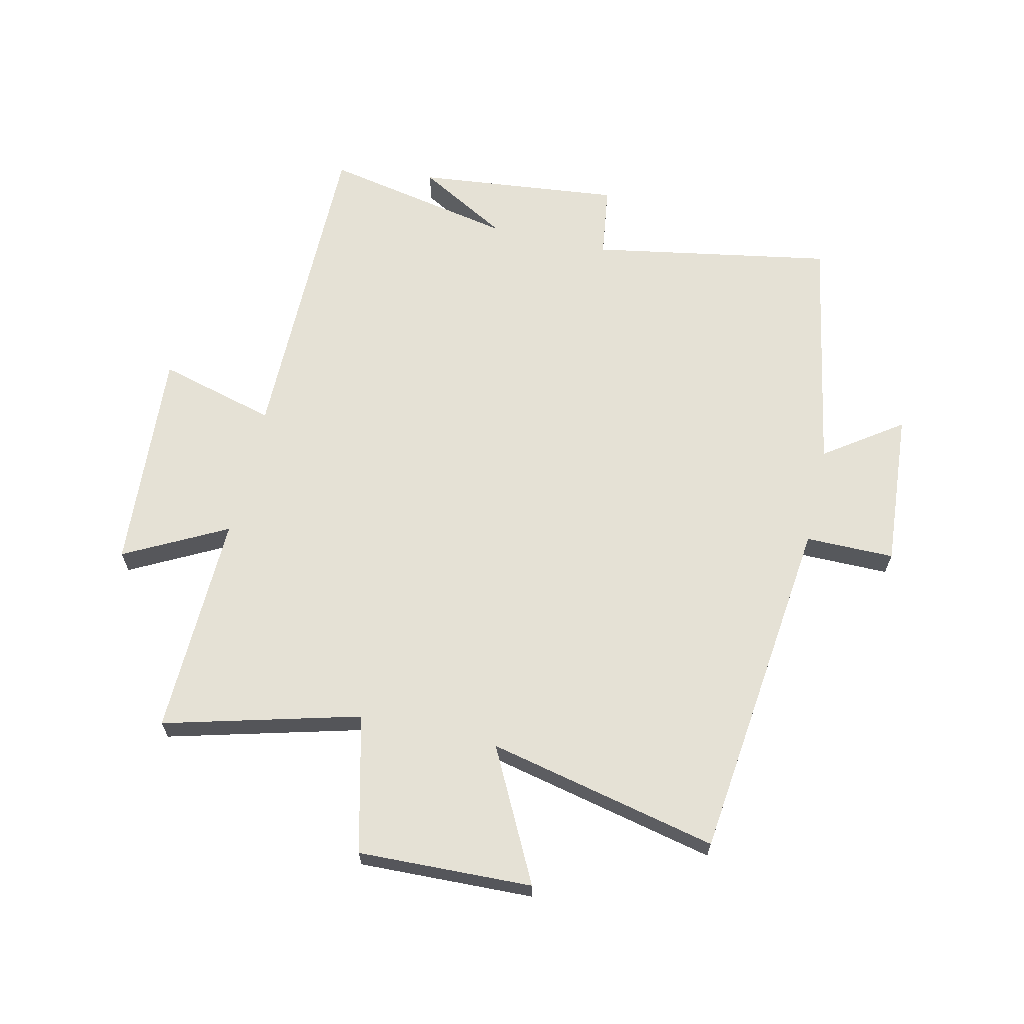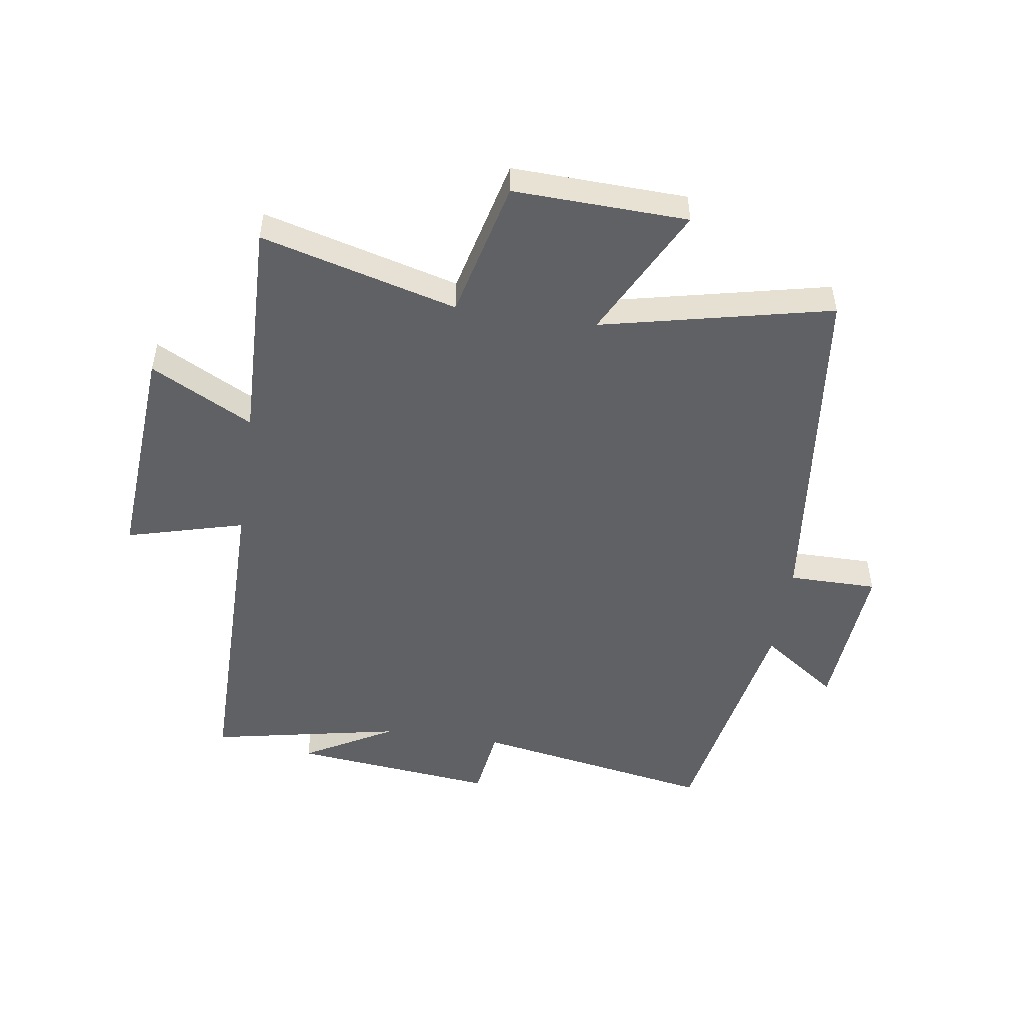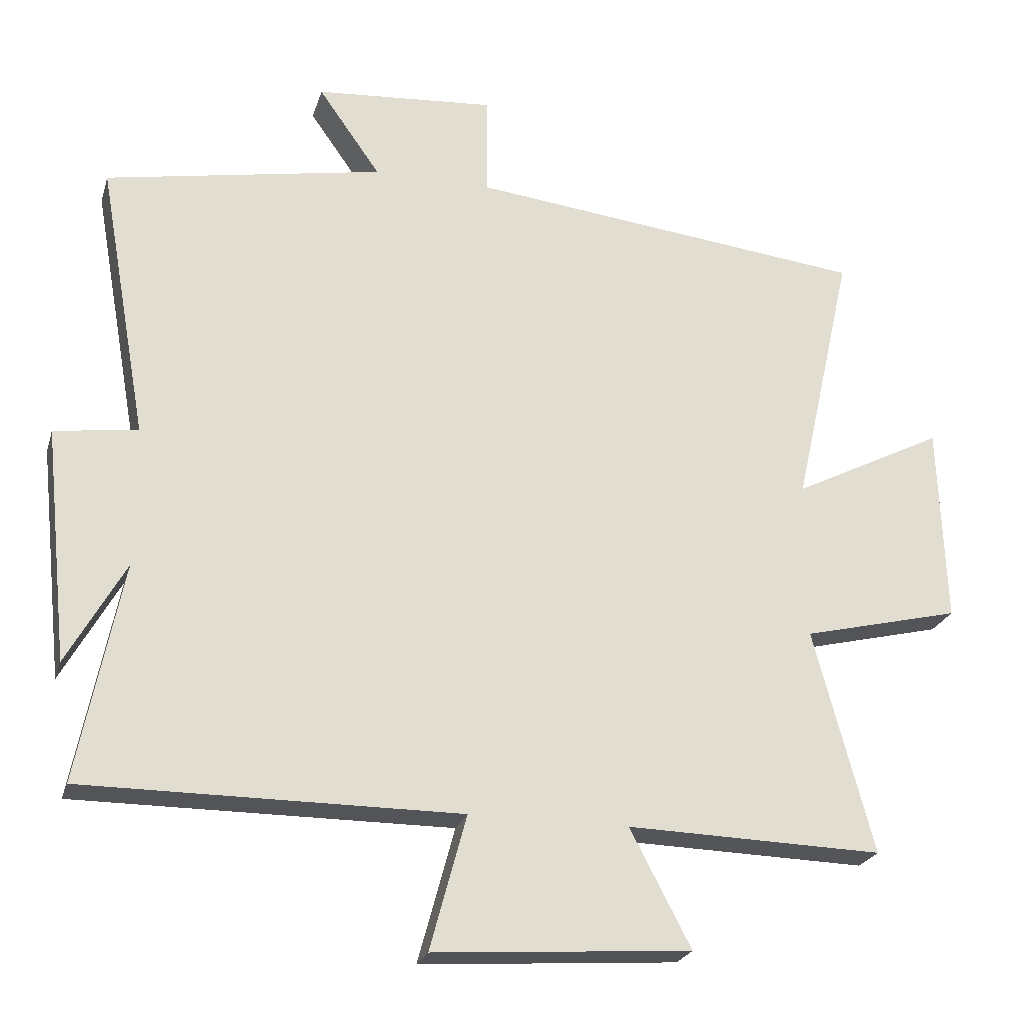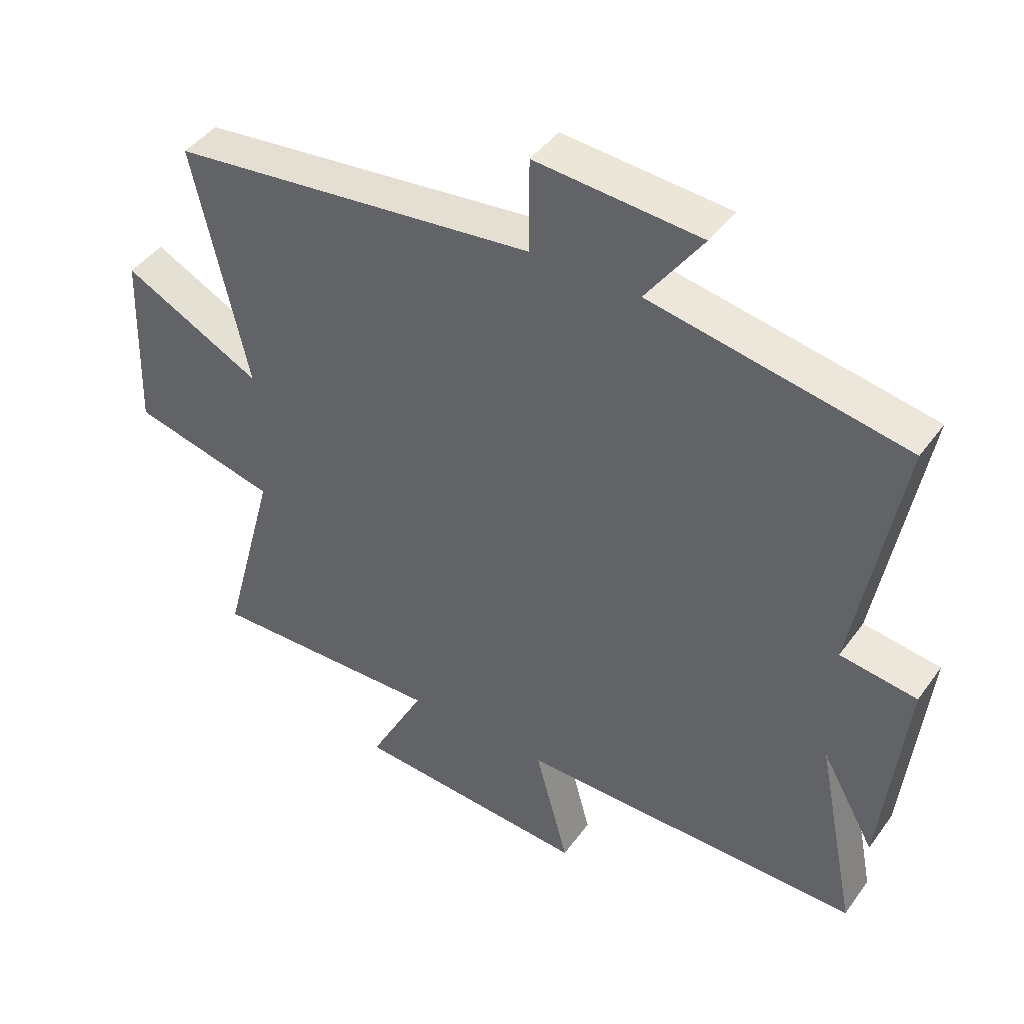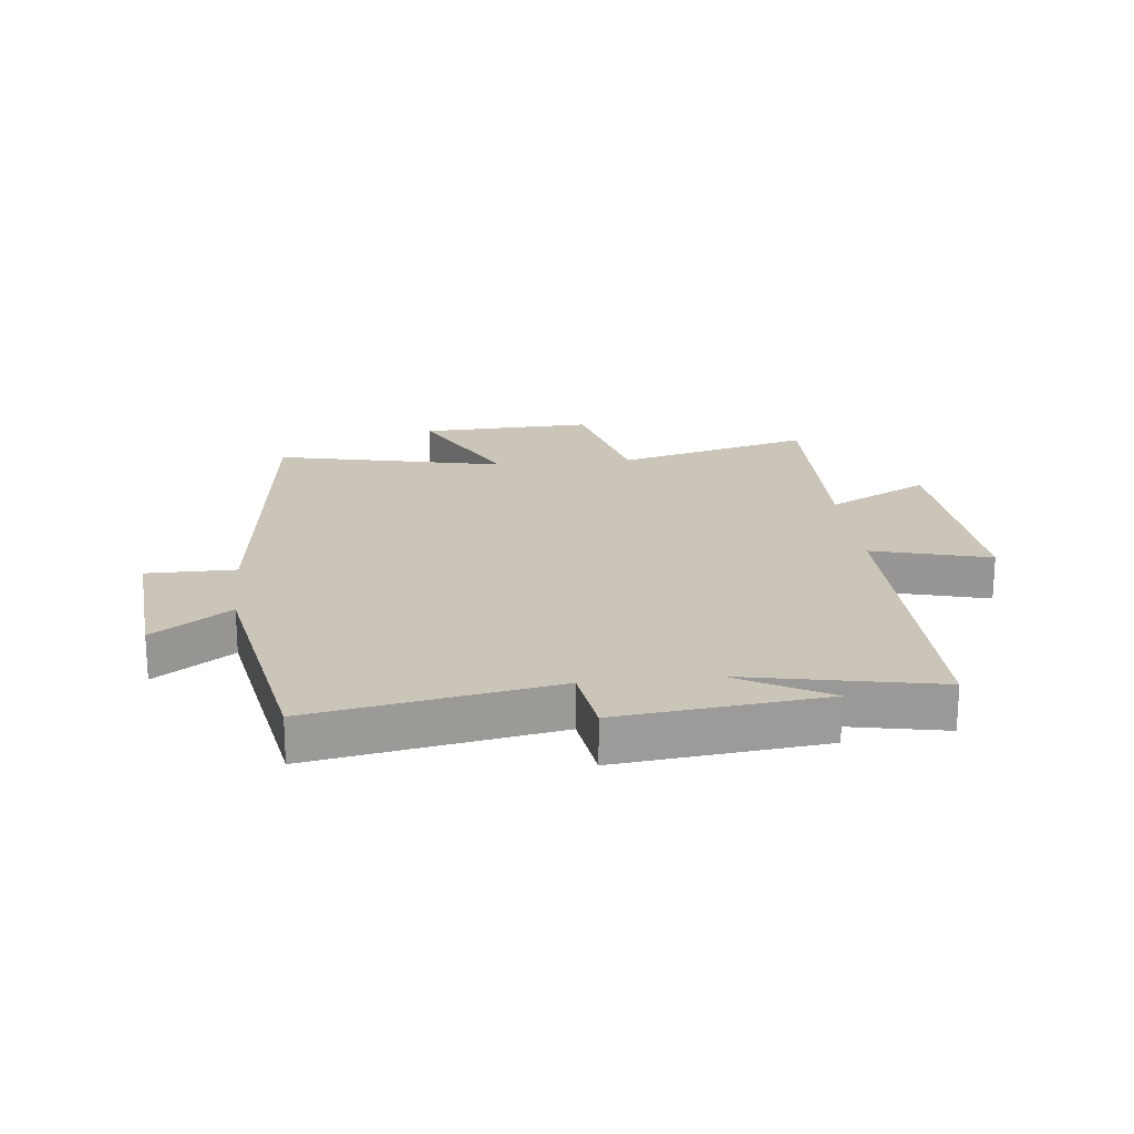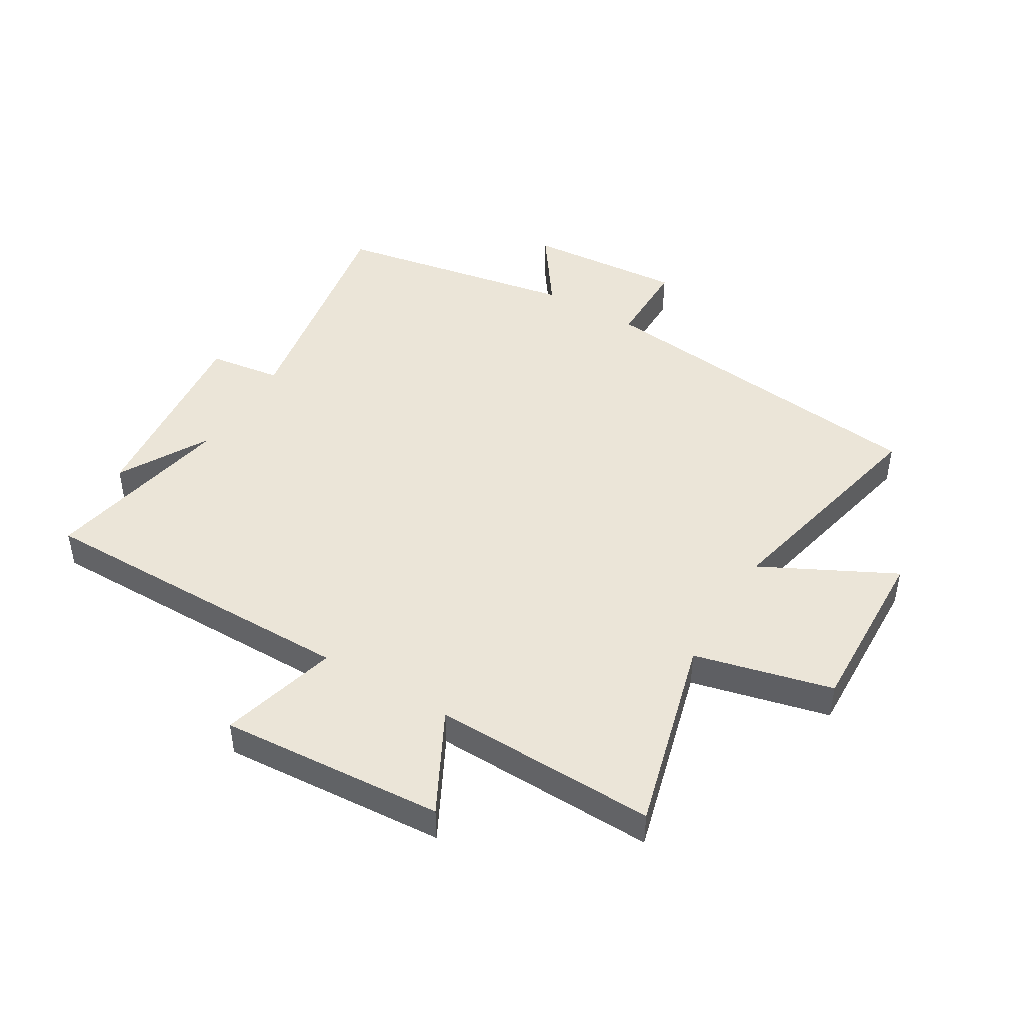
<metadata>
{"format":"obj","ext":"obj","renderer":"f3d","projection":"perspective","resolution":1024,"background":"white","views":[{"elev":65.0,"azim":-77.1,"up":"+Y"},{"elev":-50.2,"azim":-98.5,"up":"+Y"},{"elev":-23.6,"azim":164.9,"up":"+Z"},{"elev":43.6,"azim":33.2,"up":"+Z"},{"elev":20.3,"azim":83.7,"up":"+Y"},{"elev":45.7,"azim":-149.1,"up":"+Y"}]}
</metadata>
<code>
v 0.564 0.07 -0.501
v 0.018 0.07 -0.5
v 0.071 0.07 -0.696
v -0.303 0.07 -0.67
v -0.214 0.07 -0.5
v -0.587 0.07 -0.51
v -0.5 0.07 -0.184
v -0.73 0.07 -0.128
v -0.72 0.07 0.162
v -0.5 0.07 0.05
v -0.586 0.07 0.434
v -0.005 0.07 0.5
v -0.005 0.07 0.648
v 0.257 0.07 0.628
v 0.167 0.07 0.5
v 0.571 0.07 0.426
v 0.5 0.07 0.025
v 0.621 0.07 0.008
v 0.585 0.07 -0.332
v 0.5 0.07 -0.181
v 0.564 0 -0.501
v 0.018 0 -0.5
v 0.071 0 -0.696
v -0.303 0 -0.67
v -0.214 0 -0.5
v -0.587 0 -0.51
v -0.5 0 -0.184
v -0.73 0 -0.128
v -0.72 0 0.162
v -0.5 0 0.05
v -0.586 0 0.434
v -0.005 0 0.5
v -0.005 0 0.648
v 0.257 0 0.628
v 0.167 0 0.5
v 0.571 0 0.426
v 0.5 0 0.025
v 0.621 0 0.008
v 0.585 0 -0.332
v 0.5 0 -0.181
f 17 18 19 20
f 15 16 17
f 15 17 20
f 12 13 14 15
f 20 1 2
f 15 20 2
f 12 15 2
f 11 12 2
f 10 11 2
f 7 8 9 10
f 5 6 7
f 10 2 3
f 7 10 3
f 5 7 3
f 3 4 5
f 40 39 38 37
f 37 36 35
f 40 37 35
f 35 34 33 32
f 22 21 40
f 22 40 35
f 22 35 32
f 22 32 31
f 22 31 30
f 30 29 28 27
f 27 26 25
f 23 22 30
f 23 30 27
f 23 27 25
f 25 24 23
f 1 21 22 2
f 2 22 23 3
f 3 23 24 4
f 4 24 25 5
f 5 25 26 6
f 6 26 27 7
f 7 27 28 8
f 8 28 29 9
f 9 29 30 10
f 10 30 31 11
f 11 31 32 12
f 12 32 33 13
f 13 33 34 14
f 14 34 35 15
f 15 35 36 16
f 16 36 37 17
f 17 37 38 18
f 18 38 39 19
f 19 39 40 20
f 20 40 21 1

</code>
